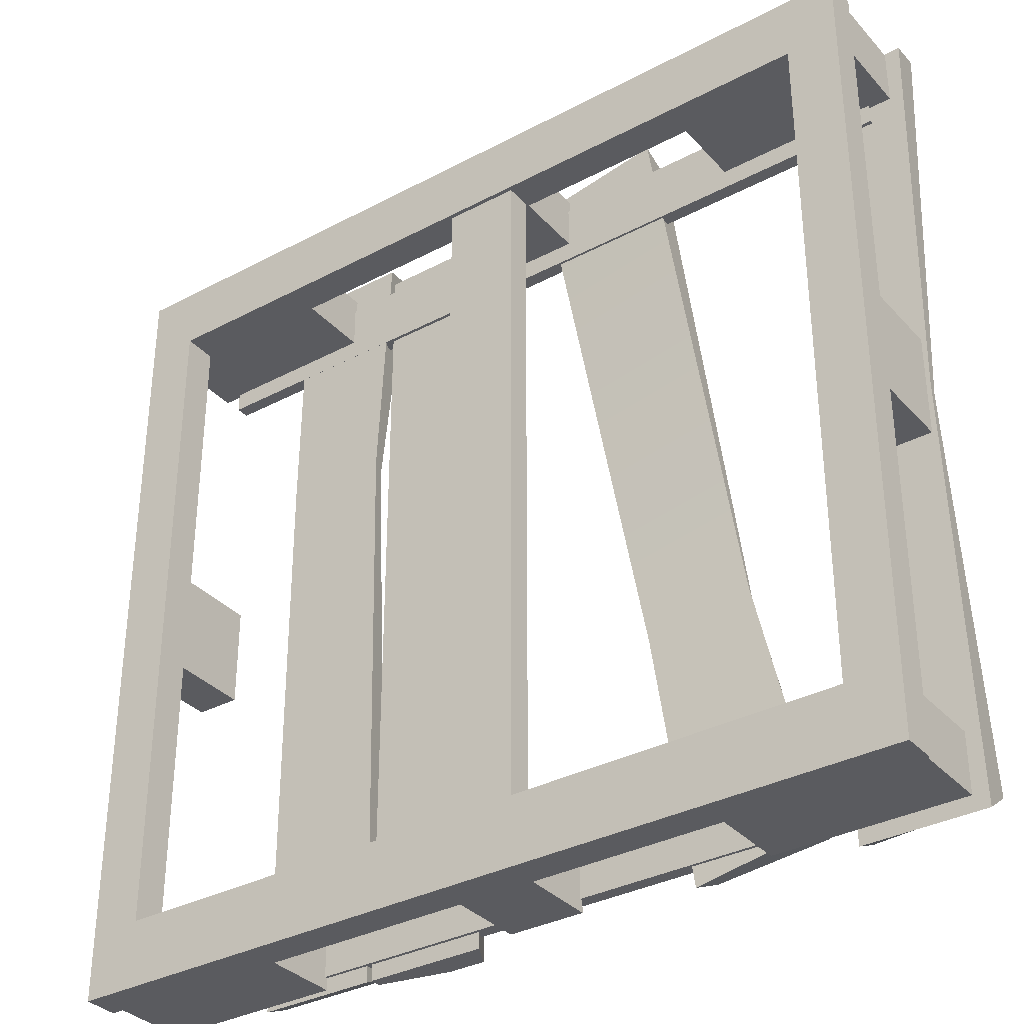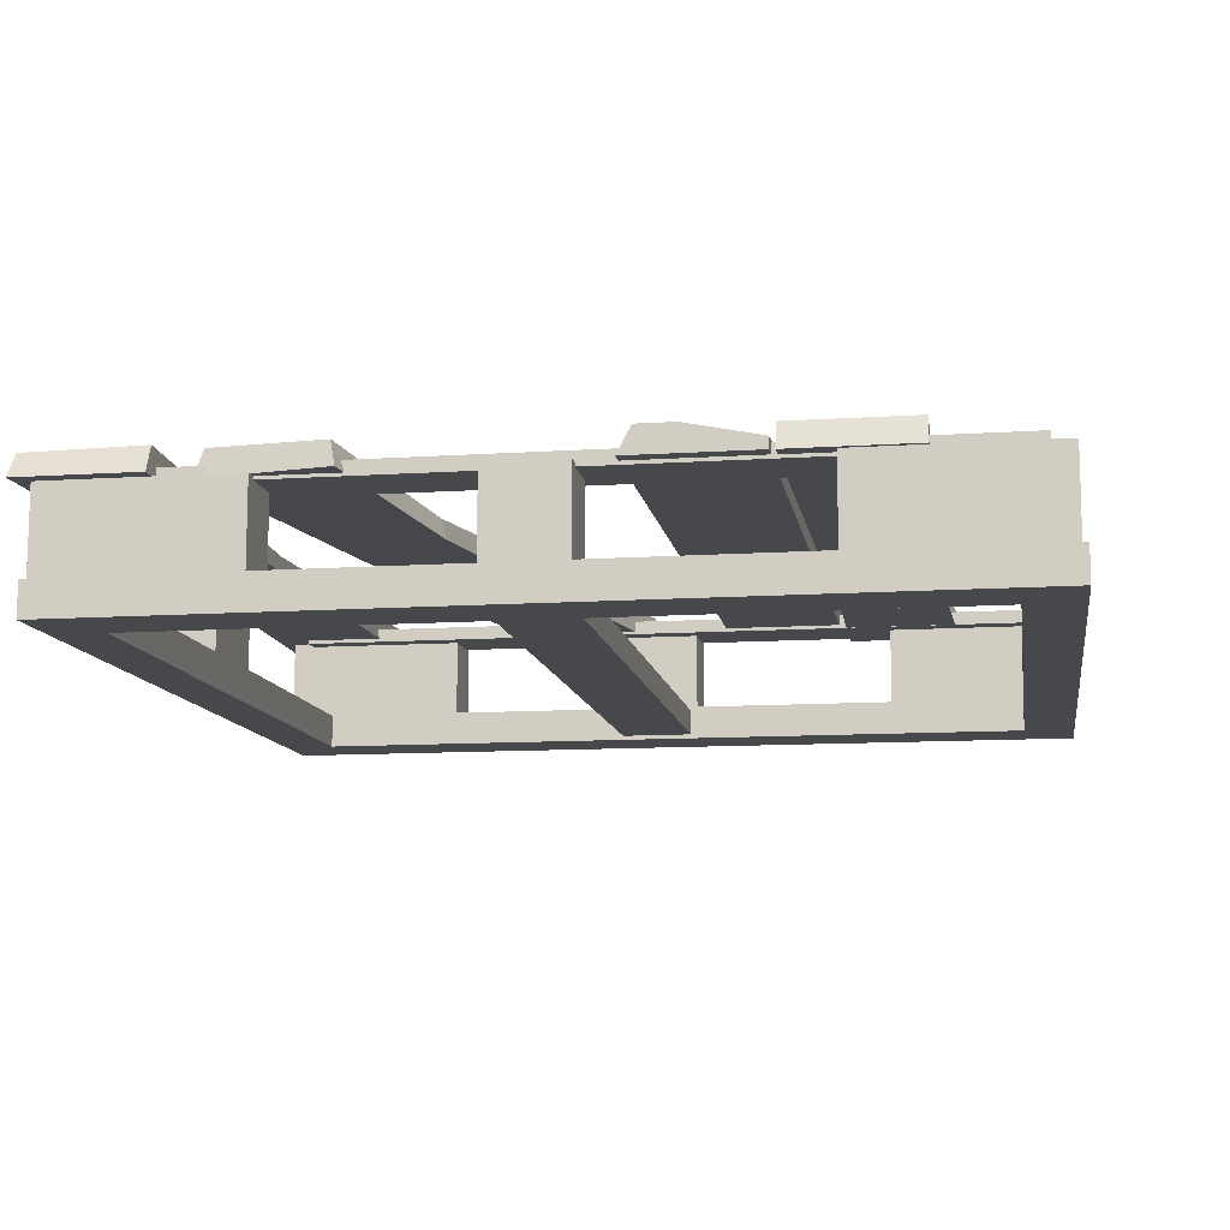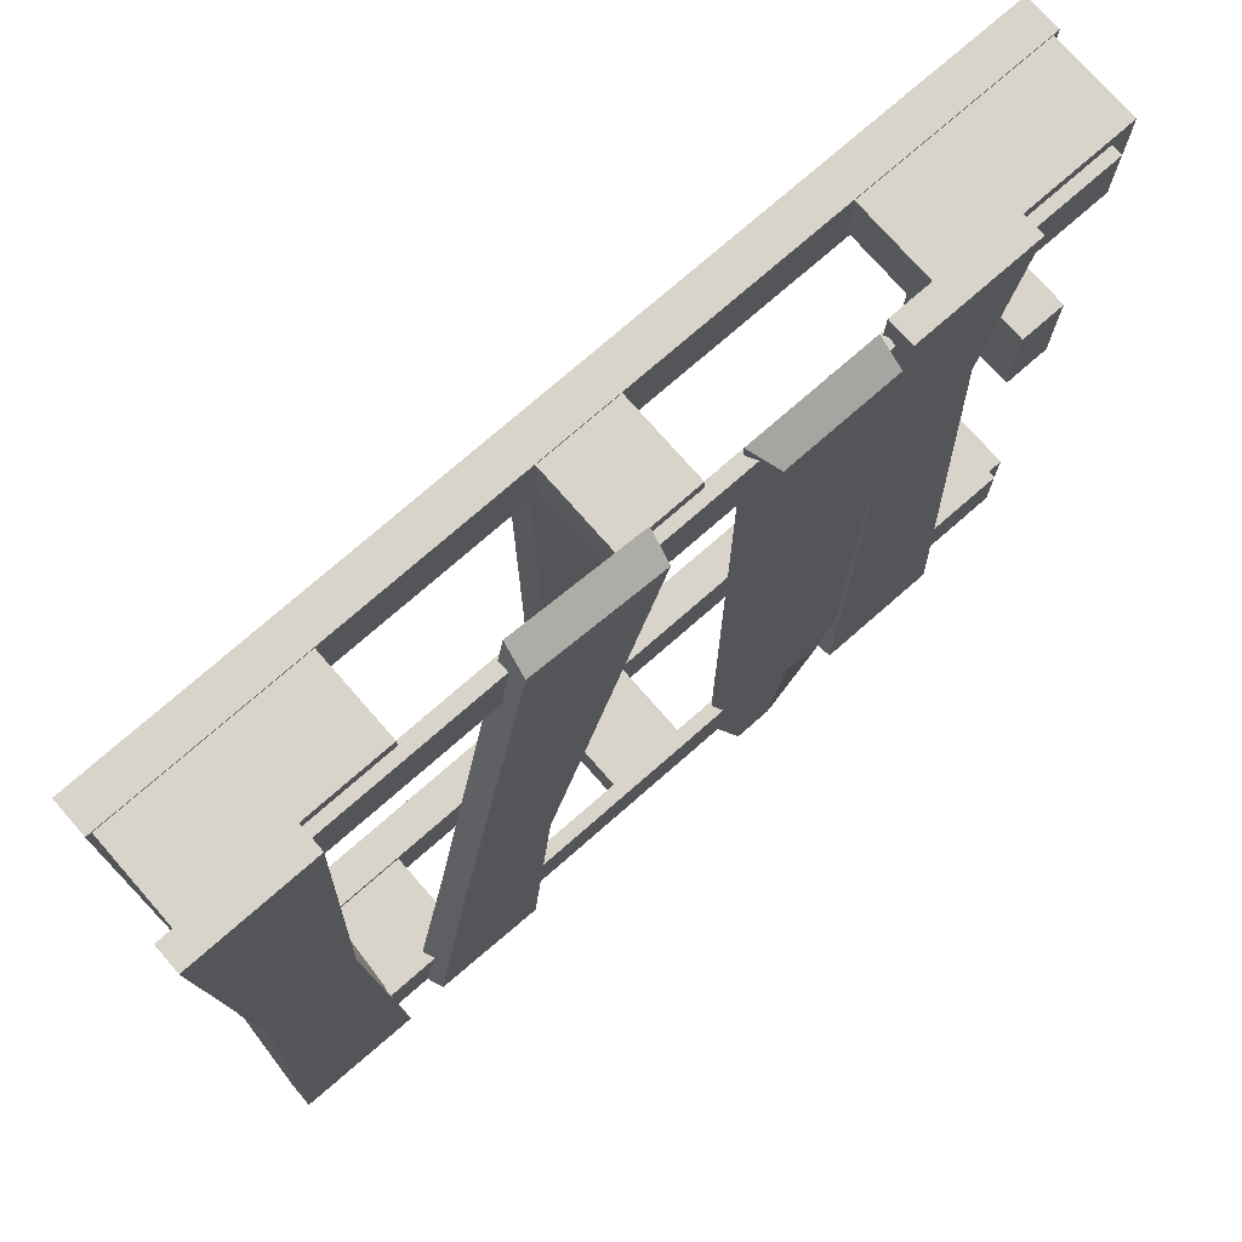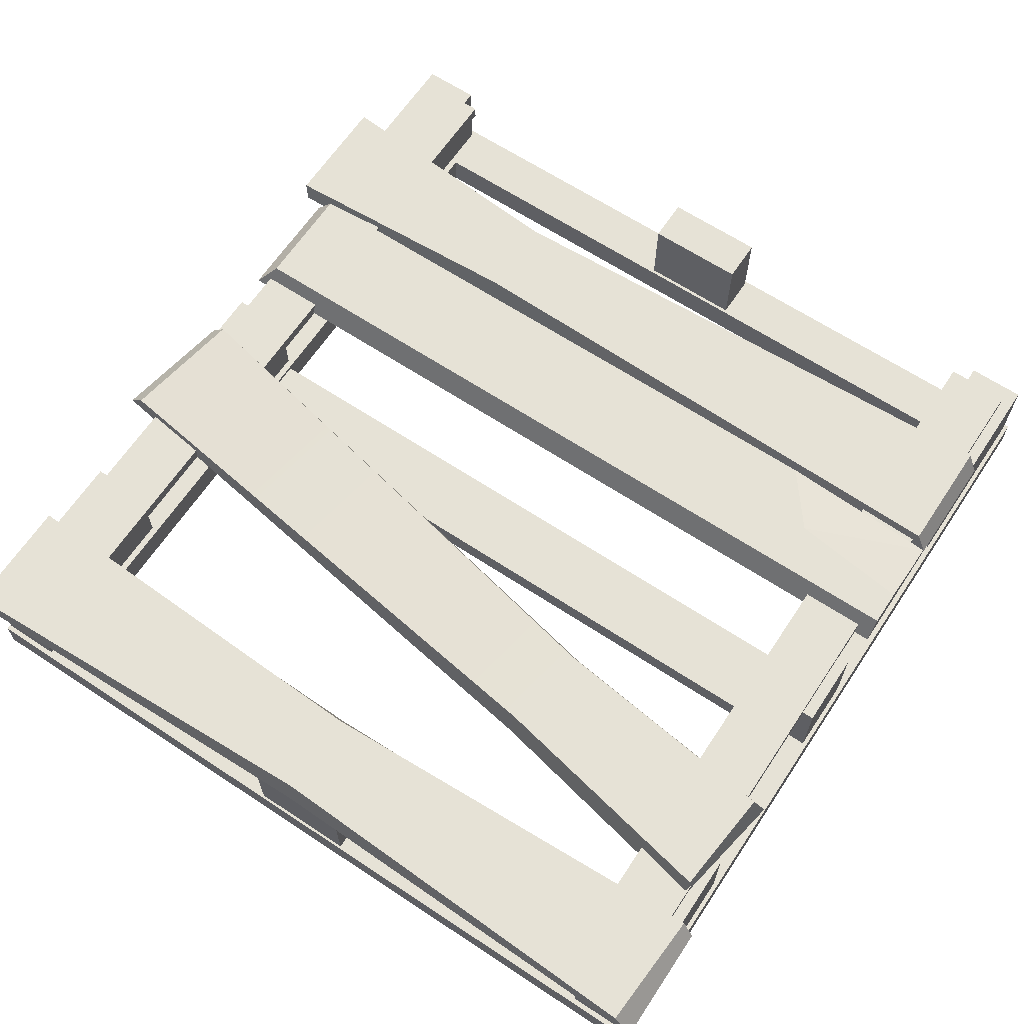
<metadata>
{"format":"obj","ext":"obj","renderer":"f3d","projection":"perspective","resolution":1024,"background":"white","views":[{"elev":-34.4,"azim":35.5,"up":"+Z"},{"elev":-11.0,"azim":-170.7,"up":"+Y"},{"elev":75.1,"azim":138.8,"up":"+Z"},{"elev":64.8,"azim":123.6,"up":"+Y"}]}
</metadata>
<code>
g SM_Prop_Pallet_02
v -0.3073 0.2113 -0.6909
v -0.1887 0.2353 -0.6909
v -0.2141 0.2353 -0.4904
v -0.3073 0.2353 -0.417
v -0.3073 0.2113 -0.6909
v -0.2141 0.2353 -0.4904
v -0.5135 0.193 -0.6909
v -0.3158 0.193 -0.6909
v -0.3158 0.2353 -0.6726
v -0.5135 0.2353 -0.6726
v -0.4866 0.217 0.2777
v -0.3158 0.2353 0.7083
v -0.5135 0.2353 0.7083
v -0.3454 0.217 0.2777
v -0.5135 0.2353 -0.6726
v -0.3158 0.2353 -0.6726
v -0.5135 0.2353 0.7083
v -0.3158 0.2353 0.7083
v -0.3158 0.193 0.7083
v -0.5135 0.193 0.7083
v -0.5135 0.193 0.7083
v -0.3158 0.193 0.7083
v -0.3257 0.1788 0.2777
v -0.505 0.1788 0.2777
v -0.3158 0.193 -0.6909
v -0.5135 0.193 -0.6909
v -0.3454 0.217 0.2777
v -0.3158 0.193 0.7083
v -0.3158 0.2353 0.7083
v -0.3257 0.1788 0.2777
v -0.3158 0.193 -0.6909
v -0.3158 0.2353 -0.6726
v -0.5135 0.193 0.7083
v -0.4866 0.217 0.2777
v -0.5135 0.2353 0.7083
v -0.505 0.1788 0.2777
v -0.5135 0.193 -0.6909
v -0.5135 0.2353 -0.6726
v -0.3073 0.2353 0.6434
v -0.128 0.2353 0.6434
v -0.1054 0.193 0.6759
v -0.3073 0.193 0.6759
v -0.3073 0.193 0.6759
v -0.1054 0.193 0.6759
v -0.1054 0.193 -0.6909
v -0.3073 0.193 -0.6909
v -0.1054 0.193 -0.6909
v -0.1054 0.193 0.6759
v -0.128 0.2353 0.6434
v -0.128 0.2353 -0.6909
v 0.2716 0.193 -0.698
v 0.4806 0.193 -0.6613
v 0.465 0.2353 -0.6613
v 0.2829 0.2353 -0.6796
v 0.2476 0.2353 0.6829
v 0.03861 0.2353 0.6476
v 0.2264 0.2184 -0.273
v 0.3775 0.2184 -0.2462
v 0.2829 0.2353 -0.6796
v 0.465 0.2353 -0.6613
v 0.03861 0.2353 0.6476
v 0.2476 0.2353 0.6829
v 0.2419 0.193 0.7168
v 0.03296 0.193 0.6801
v 0.03296 0.193 0.6801
v 0.2419 0.193 0.7168
v 0.3916 0.1831 -0.2462
v 0.2151 0.1831 -0.2772
v 0.4806 0.193 -0.6613
v 0.2716 0.193 -0.698
v 0.2419 0.193 0.7168
v 0.2476 0.2353 0.6829
v 0.3775 0.2184 -0.2462
v 0.3916 0.1831 -0.2462
v 0.03861 0.2353 0.6476
v 0.03296 0.193 0.6801
v 0.2151 0.1831 -0.2772
v 0.2264 0.2184 -0.273
v 0.53 0.193 -0.7093
v 0.7277 0.193 -0.7093
v 0.7277 0.2353 -0.6782
v 0.53 0.2353 -0.6895
v 0.5568 0.2311 0.002339
v 0.7277 0.2353 0.6759
v 0.53 0.2353 0.6759
v 0.7008 0.2311 0.002339
v 0.53 0.2353 -0.6895
v 0.7277 0.2353 -0.6782
v 0.53 0.2353 0.6759
v 0.7277 0.2353 0.6759
v 0.7277 0.193 0.6759
v 0.53 0.193 0.6759
v 0.53 0.193 0.6759
v 0.7277 0.193 0.6759
v 0.7121 0.1958 0.002339
v 0.5455 0.1958 0.002339
v 0.7277 0.193 -0.7093
v 0.53 0.193 -0.7093
v 0.7008 0.2311 0.002339
v 0.7277 0.193 0.6759
v 0.7277 0.2353 0.6759
v 0.7121 0.1958 0.002339
v 0.7277 0.193 -0.7093
v 0.7277 0.2353 -0.6782
v 0.53 0.193 0.6759
v 0.5568 0.2311 0.002339
v 0.53 0.2353 0.6759
v 0.5455 0.1958 0.002339
v 0.53 0.193 -0.7093
v 0.53 0.2353 -0.6895
v -0.7111 -0.0004854 -0.6909
v 0.7107 -0.0004854 -0.6909
v 0.7107 0.05599 -0.6909
v -0.7111 0.05599 -0.6909
v -0.7111 0.05599 0.6759
v 0.7107 0.05599 0.6759
v 0.7107 -0.0004854 0.6759
v -0.7111 -0.0004854 0.6759
v 0.7107 -0.0004854 -0.6909
v 0.7107 -0.0004854 0.6759
v 0.7107 0.05599 0.6759
v 0.7107 0.05599 -0.6909
v -0.7111 -0.0004854 0.6759
v -0.7111 -0.0004854 -0.6909
v -0.7111 0.05599 -0.6909
v -0.7111 0.05599 0.6759
v -0.625 -0.0004854 0.5657
v 0.6246 -0.0004854 0.5657
v 0.6246 0.05599 0.5657
v -0.625 0.05599 0.5657
v 0.6246 -0.0004854 0.5657
v 0.6246 -0.0004854 -0.5794
v 0.6246 0.05599 -0.5794
v 0.6246 0.05599 0.5657
v 0.6246 -0.0004854 -0.5794
v -0.625 -0.0004854 -0.5794
v -0.625 0.05599 -0.5794
v 0.6246 0.05599 -0.5794
v -0.625 -0.0004854 -0.5794
v -0.625 -0.0004854 0.5657
v -0.625 0.05599 0.5657
v -0.625 0.05599 -0.5794
v -0.7027 0.05599 -0.6839
v -0.3949 0.05599 -0.6839
v -0.3949 0.193 -0.6839
v -0.7027 0.193 -0.6839
v -0.7027 0.193 -0.6839
v -0.3949 0.193 -0.6839
v -0.3949 0.193 -0.5879
v -0.7027 0.193 -0.5879
v -0.7027 0.193 -0.5879
v -0.3949 0.193 -0.5879
v -0.3949 0.05599 -0.5879
v -0.7027 0.05599 -0.5879
v -0.7027 0.05599 -0.5879
v -0.3949 0.05599 -0.5879
v -0.3949 0.05599 -0.6839
v -0.7027 0.05599 -0.6839
v -0.3949 0.05599 -0.6839
v -0.3949 0.05599 -0.5879
v -0.3949 0.193 -0.5879
v -0.3949 0.193 -0.6839
v -0.7027 0.05599 -0.5879
v -0.7027 0.05599 -0.6839
v -0.7027 0.193 -0.6839
v -0.7027 0.193 -0.5879
v 0.3944 0.05599 -0.6839
v 0.7022 0.05599 -0.6839
v 0.7022 0.193 -0.6839
v 0.3944 0.193 -0.6839
v 0.3944 0.193 -0.6839
v 0.7022 0.193 -0.6839
v 0.7022 0.193 -0.5879
v 0.3944 0.193 -0.5879
v 0.3944 0.193 -0.5879
v 0.7022 0.193 -0.5879
v 0.7022 0.05599 -0.5879
v 0.3944 0.05599 -0.5879
v 0.3944 0.05599 -0.5879
v 0.7022 0.05599 -0.5879
v 0.7022 0.05599 -0.6839
v 0.3944 0.05599 -0.6839
v 0.7022 0.05599 -0.6839
v 0.7022 0.05599 -0.5879
v 0.7022 0.193 -0.5879
v 0.7022 0.193 -0.6839
v 0.3944 0.05599 -0.5879
v 0.3944 0.05599 -0.6839
v 0.3944 0.193 -0.6839
v 0.3944 0.193 -0.5879
v 0.3944 0.05599 0.577
v 0.7022 0.05599 0.577
v 0.7022 0.193 0.577
v 0.3944 0.193 0.577
v 0.3944 0.193 0.577
v 0.7022 0.193 0.577
v 0.7022 0.193 0.673
v 0.3944 0.193 0.673
v 0.3944 0.193 0.673
v 0.7022 0.193 0.673
v 0.7022 0.05599 0.673
v 0.3944 0.05599 0.673
v 0.3944 0.05599 0.673
v 0.7022 0.05599 0.673
v 0.7022 0.05599 0.577
v 0.3944 0.05599 0.577
v 0.7022 0.05599 0.577
v 0.7022 0.05599 0.673
v 0.7022 0.193 0.673
v 0.7022 0.193 0.577
v 0.3944 0.05599 0.673
v 0.3944 0.05599 0.577
v 0.3944 0.193 0.577
v 0.3944 0.193 0.673
v -0.7027 0.05599 0.577
v -0.3949 0.05599 0.577
v -0.3949 0.193 0.577
v -0.7027 0.193 0.577
v -0.7027 0.193 0.577
v -0.3949 0.193 0.577
v -0.3949 0.193 0.673
v -0.7027 0.193 0.673
v -0.7027 0.193 0.673
v -0.3949 0.193 0.673
v -0.3949 0.05599 0.673
v -0.7027 0.05599 0.673
v -0.7027 0.05599 0.673
v -0.3949 0.05599 0.673
v -0.3949 0.05599 0.577
v -0.7027 0.05599 0.577
v -0.3949 0.05599 0.577
v -0.3949 0.05599 0.673
v -0.3949 0.193 0.673
v -0.3949 0.193 0.577
v -0.7027 0.05599 0.673
v -0.7027 0.05599 0.577
v -0.7027 0.193 0.577
v -0.7027 0.193 0.673
v -0.7055 0.05599 0.08
v -0.7055 0.05599 -0.09085
v -0.7055 0.193 -0.09085
v -0.7055 0.193 0.08
v -0.7055 0.193 0.08
v -0.7055 0.193 -0.09085
v -0.6307 0.193 -0.09085
v -0.6307 0.193 0.08
v -0.6307 0.193 0.08
v -0.6307 0.193 -0.09085
v -0.6307 0.05599 -0.09085
v -0.6307 0.05599 0.08
v -0.6307 0.05599 0.08
v -0.6307 0.05599 -0.09085
v -0.7055 0.05599 -0.09085
v -0.7055 0.05599 0.08
v -0.7055 0.05599 -0.09085
v -0.6307 0.05599 -0.09085
v -0.6307 0.193 -0.09085
v -0.7055 0.193 -0.09085
v -0.6307 0.05599 0.08
v -0.7055 0.05599 0.08
v -0.7055 0.193 0.08
v -0.6307 0.193 0.08
v 0.6316 0.05599 0.08
v 0.6316 0.05599 -0.09085
v 0.6316 0.193 -0.09085
v 0.6316 0.193 0.08
v 0.6316 0.193 0.08
v 0.6316 0.193 -0.09085
v 0.7065 0.193 -0.09085
v 0.7065 0.193 0.08
v 0.7065 0.193 0.08
v 0.7065 0.193 -0.09085
v 0.7065 0.05599 -0.09085
v 0.7065 0.05599 0.08
v 0.7065 0.05599 0.08
v 0.7065 0.05599 -0.09085
v 0.6316 0.05599 -0.09085
v 0.6316 0.05599 0.08
v 0.6316 0.05599 -0.09085
v 0.7065 0.05599 -0.09085
v 0.7065 0.193 -0.09085
v 0.6316 0.193 -0.09085
v 0.7065 0.05599 0.08
v 0.6316 0.05599 0.08
v 0.6316 0.193 0.08
v 0.7065 0.193 0.08
v -0.03764 0.006575 0.5657
v -0.03764 0.006575 -0.5794
v -0.03764 0.04893 -0.5794
v -0.03764 0.04893 0.5657
v -0.03764 0.04893 0.5657
v -0.03764 0.04893 -0.5794
v 0.0852 0.04893 -0.5794
v 0.0852 0.04893 0.5657
v 0.0852 0.04893 0.5657
v 0.0852 0.04893 -0.5794
v 0.0852 0.006575 -0.5794
v 0.0852 0.006575 0.5657
v 0.0852 0.006575 0.5657
v 0.0852 0.006575 -0.5794
v -0.03764 0.006575 -0.5794
v -0.03764 0.006575 0.5657
v -0.03764 0.006575 -0.5794
v 0.0852 0.006575 -0.5794
v 0.0852 0.04893 -0.5794
v -0.03764 0.04893 -0.5794
v 0.0852 0.006575 0.5657
v -0.03764 0.006575 0.5657
v -0.03764 0.04893 0.5657
v 0.0852 0.04893 0.5657
v -0.04752 0.05599 0.577
v 0.07956 0.05599 0.577
v 0.07956 0.193 0.577
v -0.04752 0.193 0.577
v -0.04752 0.193 0.577
v 0.07956 0.193 0.577
v 0.07956 0.193 0.673
v -0.04752 0.193 0.673
v -0.04752 0.193 0.673
v 0.07956 0.193 0.673
v 0.07956 0.05599 0.673
v -0.04752 0.05599 0.673
v -0.04752 0.05599 0.673
v 0.07956 0.05599 0.673
v 0.07956 0.05599 0.577
v -0.04752 0.05599 0.577
v 0.07956 0.05599 0.577
v 0.07956 0.05599 0.673
v 0.07956 0.193 0.673
v 0.07956 0.193 0.577
v -0.04752 0.05599 0.673
v -0.04752 0.05599 0.577
v -0.04752 0.193 0.577
v -0.04752 0.193 0.673
v -0.04752 0.05599 -0.6839
v 0.07956 0.05599 -0.6839
v 0.07956 0.193 -0.6839
v -0.04752 0.193 -0.6839
v -0.04752 0.193 -0.6839
v 0.07956 0.193 -0.6839
v 0.07956 0.193 -0.5879
v -0.04752 0.193 -0.5879
v -0.04752 0.193 -0.5879
v 0.07956 0.193 -0.5879
v 0.07956 0.05599 -0.5879
v -0.04752 0.05599 -0.5879
v -0.04752 0.05599 -0.5879
v 0.07956 0.05599 -0.5879
v 0.07956 0.05599 -0.6839
v -0.04752 0.05599 -0.6839
v 0.07956 0.05599 -0.6839
v 0.07956 0.05599 -0.5879
v 0.07956 0.193 -0.5879
v 0.07956 0.193 -0.6839
v -0.04752 0.05599 -0.5879
v -0.04752 0.05599 -0.6839
v -0.04752 0.193 -0.6839
v -0.04752 0.193 -0.5879
v -0.6688 0.1873 -0.6641
v 0.6669 0.1873 -0.6641
v 0.6669 0.2099 -0.6641
v -0.6688 0.2099 -0.6641
v -0.6688 0.2099 0.6504
v 0.6669 0.2099 0.6504
v 0.6669 0.1873 0.6504
v -0.6688 0.1873 0.6504
v -0.6688 0.2099 -0.6641
v 0.6669 0.2099 -0.6641
v 0.6669 0.2099 -0.5582
v -0.6688 0.2099 -0.5582
v 0.6669 0.2099 0.6504
v -0.6688 0.2099 0.6504
v -0.6688 0.2099 0.5431
v 0.6669 0.2099 0.5431
v -0.6688 0.1873 0.6504
v 0.6669 0.1873 0.6504
v 0.6669 0.1873 0.5431
v -0.6688 0.1873 0.5431
v 0.6669 0.1873 -0.6641
v -0.6688 0.1873 -0.6641
v -0.6688 0.1873 -0.5582
v 0.6669 0.1873 -0.5582
v -0.6688 0.1873 0.5431
v 0.6669 0.1873 0.5431
v 0.6669 0.2099 0.5431
v -0.6688 0.2099 0.5431
v 0.6669 0.1873 -0.5582
v -0.6688 0.1873 -0.5582
v -0.6688 0.2099 -0.5582
v 0.6669 0.2099 -0.5582
v -0.3073 0.2353 0.6434
v -0.3073 0.193 0.6759
v -0.3073 0.193 -0.6909
v -0.3073 0.2113 -0.6909
v -0.3073 0.2353 -0.417
v -0.3073 0.193 -0.6909
v -0.1054 0.193 -0.6909
v -0.128 0.2353 -0.6909
v -0.1887 0.2353 -0.6909
v -0.3073 0.2113 -0.6909
v -0.3073 0.2353 -0.417
v -0.128 0.2353 0.6434
v -0.3073 0.2353 0.6434
v -0.2141 0.2353 -0.4904
v -0.1887 0.2353 -0.6909
v -0.128 0.2353 -0.6909
v 0.4806 0.193 -0.6613
v 0.3916 0.1831 -0.2462
v 0.3775 0.2184 -0.2462
v 0.465 0.2353 -0.6613
v 0.2264 0.2184 -0.273
v 0.2151 0.1831 -0.2772
v 0.2716 0.193 -0.698
v 0.2829 0.2353 -0.6796
v -0.6688 0.1873 -0.6641
v -0.6688 0.2099 -0.6641
v -0.6688 0.2099 -0.5582
v -0.6688 0.1873 -0.5582
v -0.6688 0.2099 0.6504
v -0.6688 0.1873 0.6504
v -0.6688 0.1873 0.5431
v -0.6688 0.2099 0.5431
v 0.7107 -0.0004854 -0.6909
v -0.7111 -0.0004854 -0.6909
v -0.625 -0.0004854 -0.5794
v 0.6246 -0.0004854 -0.5794
v -0.625 -0.0004854 0.5657
v 0.7107 -0.0004854 0.6759
v -0.7111 -0.0004854 0.6759
v 0.6246 -0.0004854 0.5657
v 0.7107 0.05599 0.6759
v -0.7111 0.05599 0.6759
v -0.625 0.05599 0.5657
v 0.6246 0.05599 0.5657
v -0.625 0.05599 -0.5794
v 0.7107 0.05599 -0.6909
v -0.7111 0.05599 -0.6909
v 0.6246 0.05599 -0.5794
g SM_Prop_Pallet_02_0
f 3 2 1
f 6 5 4
f 9 8 7
f 10 9 7
f 13 12 11
f 12 14 11
f 11 14 15
f 14 16 15
f 19 18 17
f 20 19 17
f 23 22 21
f 24 23 21
f 25 23 24
f 26 25 24
f 29 28 27
f 28 30 27
f 27 30 31
f 32 27 31
f 35 34 33
f 34 36 33
f 37 36 34
f 38 37 34
f 41 40 39
f 42 41 39
f 45 44 43
f 46 45 43
f 49 48 47
f 50 49 47
f 53 52 51
f 54 53 51
f 57 56 55
f 58 57 55
f 57 58 59
f 58 60 59
f 63 62 61
f 64 63 61
f 67 66 65
f 68 67 65
f 69 67 68
f 70 69 68
f 73 72 71
f 74 73 71
f 77 76 75
f 78 77 75
f 81 80 79
f 82 81 79
f 85 84 83
f 84 86 83
f 83 86 87
f 86 88 87
f 91 90 89
f 92 91 89
f 95 94 93
f 96 95 93
f 97 95 96
f 98 97 96
f 101 100 99
f 100 102 99
f 99 102 103
f 104 99 103
f 107 106 105
f 106 108 105
f 109 108 106
f 110 109 106
f 113 112 111
f 114 113 111
f 117 116 115
f 118 117 115
f 121 120 119
f 122 121 119
f 125 124 123
f 126 125 123
f 129 128 127
f 130 129 127
f 133 132 131
f 134 133 131
f 137 136 135
f 138 137 135
f 141 140 139
f 142 141 139
f 145 144 143
f 146 145 143
f 149 148 147
f 150 149 147
f 153 152 151
f 154 153 151
f 157 156 155
f 158 157 155
f 161 160 159
f 162 161 159
f 165 164 163
f 166 165 163
f 169 168 167
f 170 169 167
f 173 172 171
f 174 173 171
f 177 176 175
f 178 177 175
f 181 180 179
f 182 181 179
f 185 184 183
f 186 185 183
f 189 188 187
f 190 189 187
f 193 192 191
f 194 193 191
f 197 196 195
f 198 197 195
f 201 200 199
f 202 201 199
f 205 204 203
f 206 205 203
f 209 208 207
f 210 209 207
f 213 212 211
f 214 213 211
f 217 216 215
f 218 217 215
f 221 220 219
f 222 221 219
f 225 224 223
f 226 225 223
f 229 228 227
f 230 229 227
f 233 232 231
f 234 233 231
f 237 236 235
f 238 237 235
f 241 240 239
f 242 241 239
f 245 244 243
f 246 245 243
f 249 248 247
f 250 249 247
f 253 252 251
f 254 253 251
f 257 256 255
f 258 257 255
f 261 260 259
f 262 261 259
f 265 264 263
f 266 265 263
f 269 268 267
f 270 269 267
f 273 272 271
f 274 273 271
f 277 276 275
f 278 277 275
f 281 280 279
f 282 281 279
f 285 284 283
f 286 285 283
f 289 288 287
f 290 289 287
f 293 292 291
f 294 293 291
f 297 296 295
f 298 297 295
f 301 300 299
f 302 301 299
f 305 304 303
f 306 305 303
f 309 308 307
f 310 309 307
f 313 312 311
f 314 313 311
f 317 316 315
f 318 317 315
f 321 320 319
f 322 321 319
f 325 324 323
f 326 325 323
f 329 328 327
f 330 329 327
f 333 332 331
f 334 333 331
f 337 336 335
f 338 337 335
f 341 340 339
f 342 341 339
f 345 344 343
f 346 345 343
f 349 348 347
f 350 349 347
f 353 352 351
f 354 353 351
f 357 356 355
f 358 357 355
f 361 360 359
f 362 361 359
f 365 364 363
f 366 365 363
f 369 368 367
f 370 369 367
f 373 372 371
f 374 373 371
f 377 376 375
f 378 377 375
f 381 380 379
f 382 381 379
f 385 384 383
f 386 385 383
f 389 388 387
f 390 389 387
f 393 392 391
f 391 394 393
f 391 395 394
f 398 397 396
f 396 399 398
f 396 400 399
f 403 402 401
f 402 404 401
f 405 404 402
f 406 405 402
f 409 408 407
f 410 409 407
f 413 412 411
f 414 413 411
f 417 416 415
f 418 417 415
f 421 420 419
f 422 421 419
f 425 424 423
f 426 425 423
f 425 427 424
f 426 423 428
f 427 429 424
f 430 426 428
f 430 428 429
f 427 430 429
f 433 432 431
f 434 433 431
f 433 435 432
f 434 431 436
f 435 437 432
f 438 434 436
f 438 436 437
f 435 438 437

</code>
